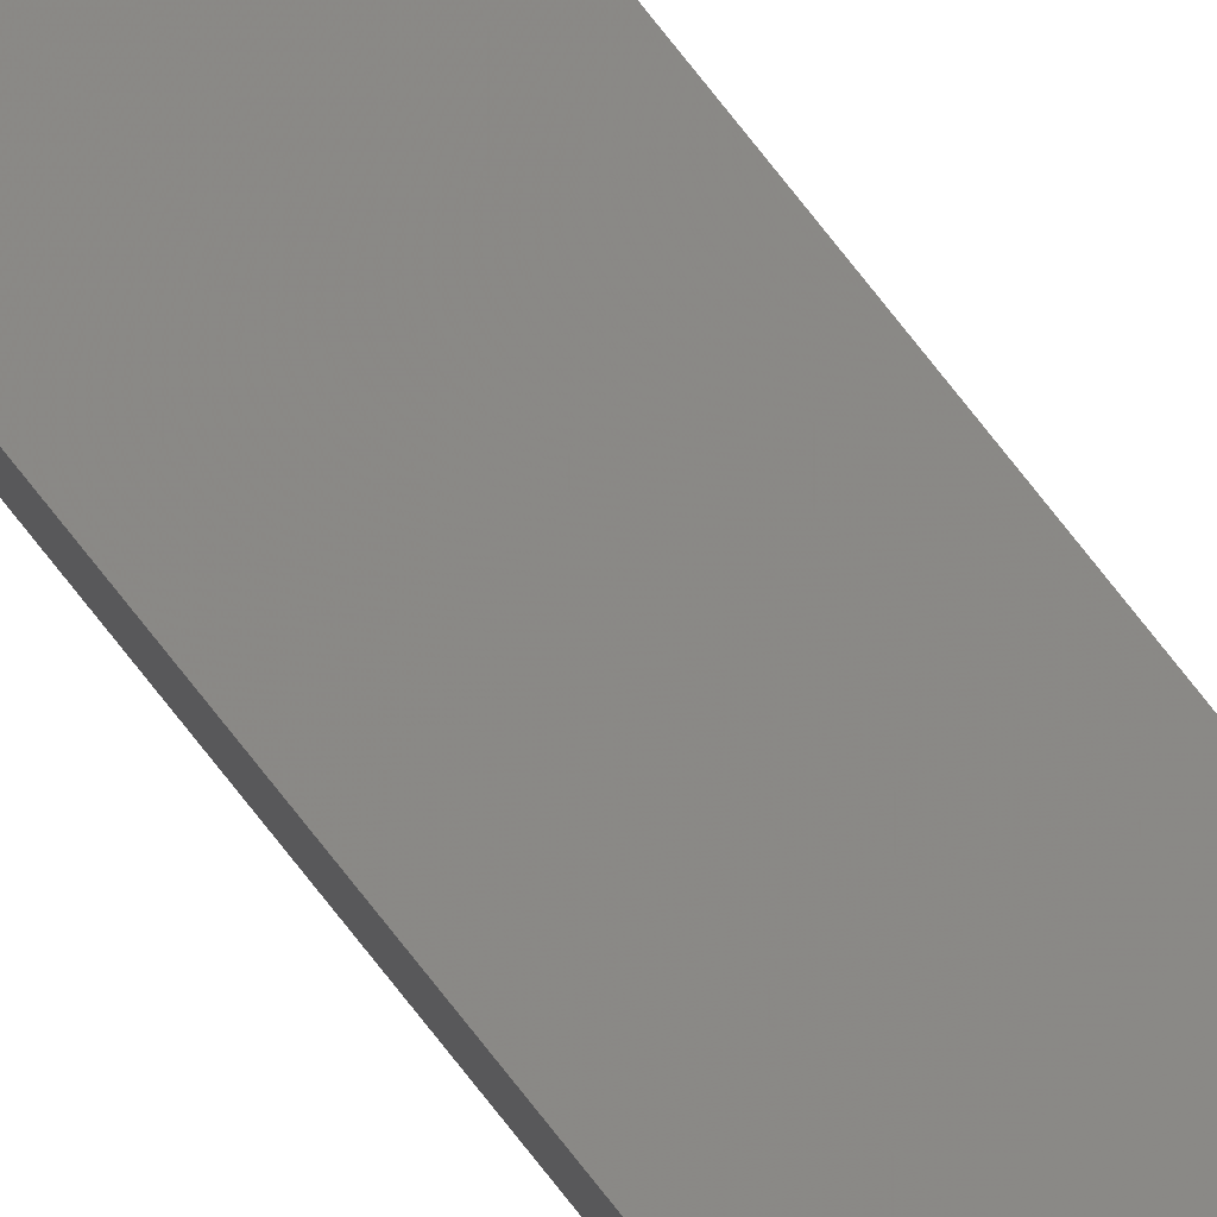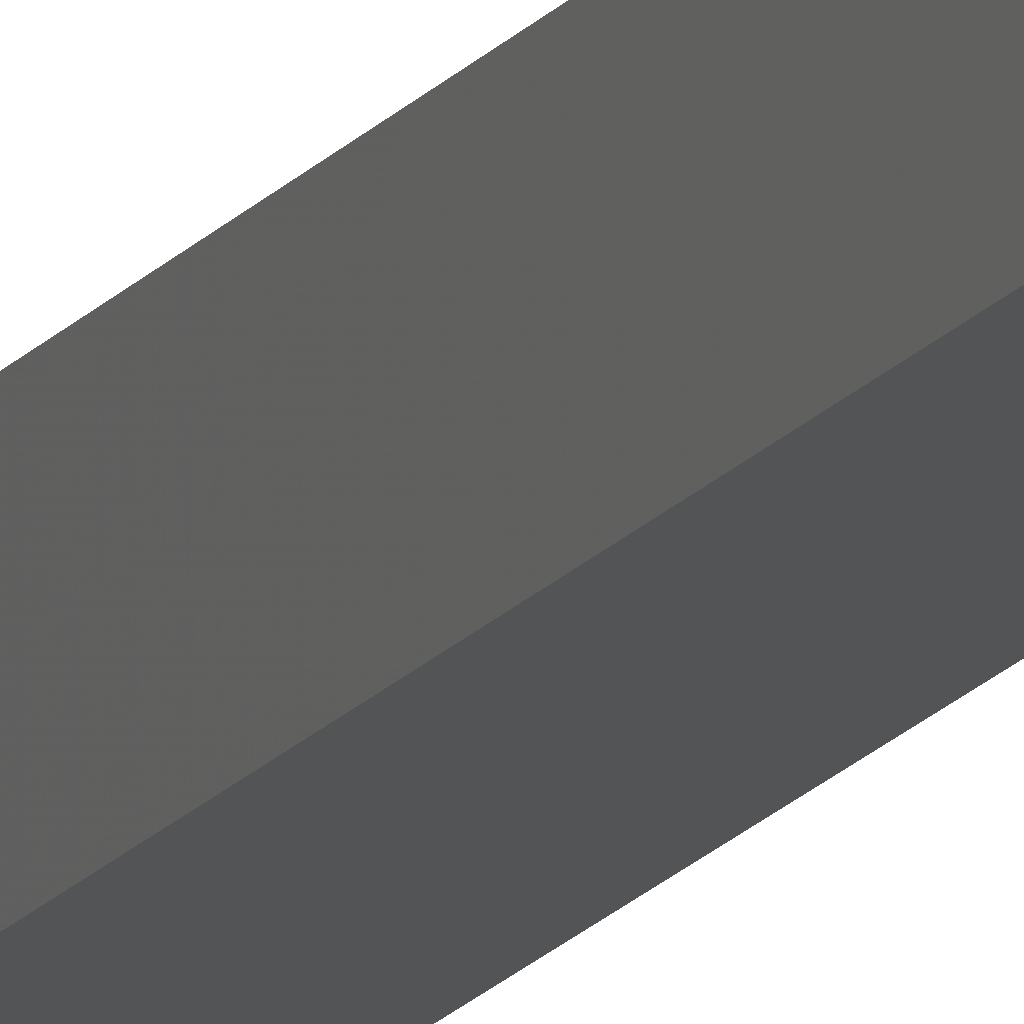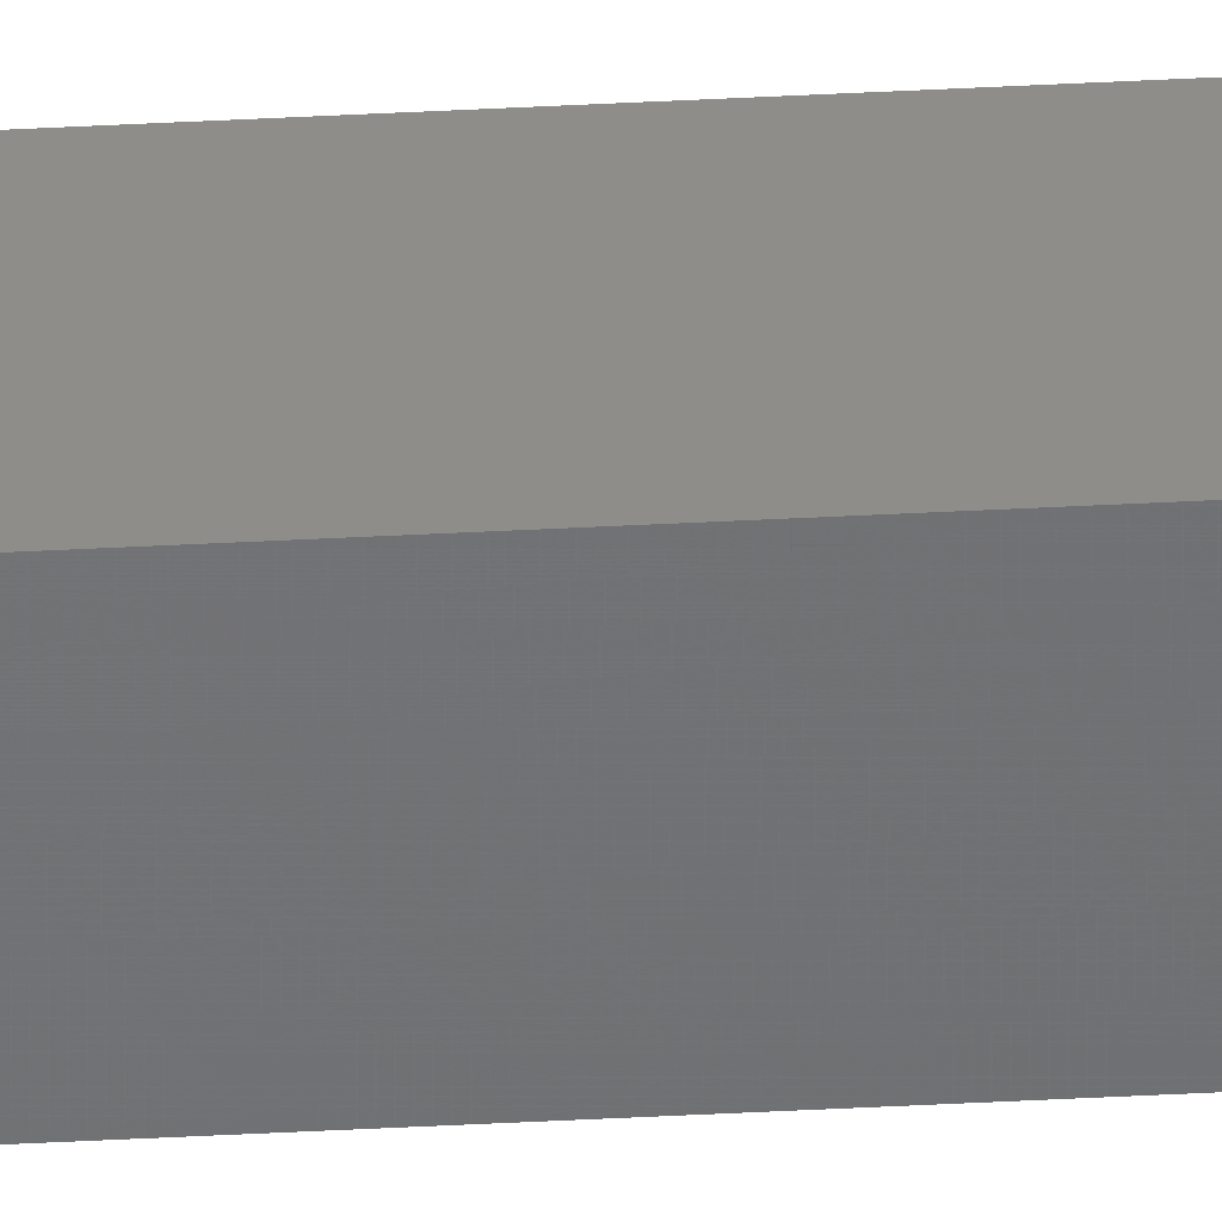
<metadata>
{"format":"stl","ext":"stl","renderer":"f3d","projection":"perspective","resolution":1024,"background":"white","views":[{"elev":75.5,"azim":141.9,"up":"+Y"},{"elev":-13.6,"azim":159.7,"up":"+Y"},{"elev":-55.3,"azim":93.0,"up":"+Y"}]}
</metadata>
<code>
# stl→obj: 16 verts, 28 faces
v -9.778 -3.861 -309.9
v -9.758 -3.863 -309.9
v -9.758 -3.863 -306.3
v -9.778 -3.861 -306.3
v -9.798 -3.859 -309.9
v -9.798 -3.859 -306.3
v -9.818 -3.857 -309.9
v -9.818 -3.857 -306.3
v -9.812 -3.807 -306.3
v -9.812 -3.807 -309.9
v -9.753 -3.814 -306.3
v -9.773 -3.812 -309.9
v -9.773 -3.812 -306.3
v -9.753 -3.814 -309.9
v -9.793 -3.809 -309.9
v -9.793 -3.809 -306.3
f 1 2 3
f 1 3 4
f 5 4 6
f 5 1 4
f 7 6 8
f 7 5 6
f 7 9 10
f 8 9 7
f 11 12 13
f 14 12 11
f 13 15 16
f 12 15 13
f 16 10 9
f 15 10 16
f 14 11 2
f 11 3 2
f 6 16 9
f 6 9 8
f 4 13 16
f 4 16 6
f 3 11 13
f 3 13 4
f 15 7 10
f 12 5 15
f 15 5 7
f 14 1 12
f 12 1 5
f 14 2 1

</code>
